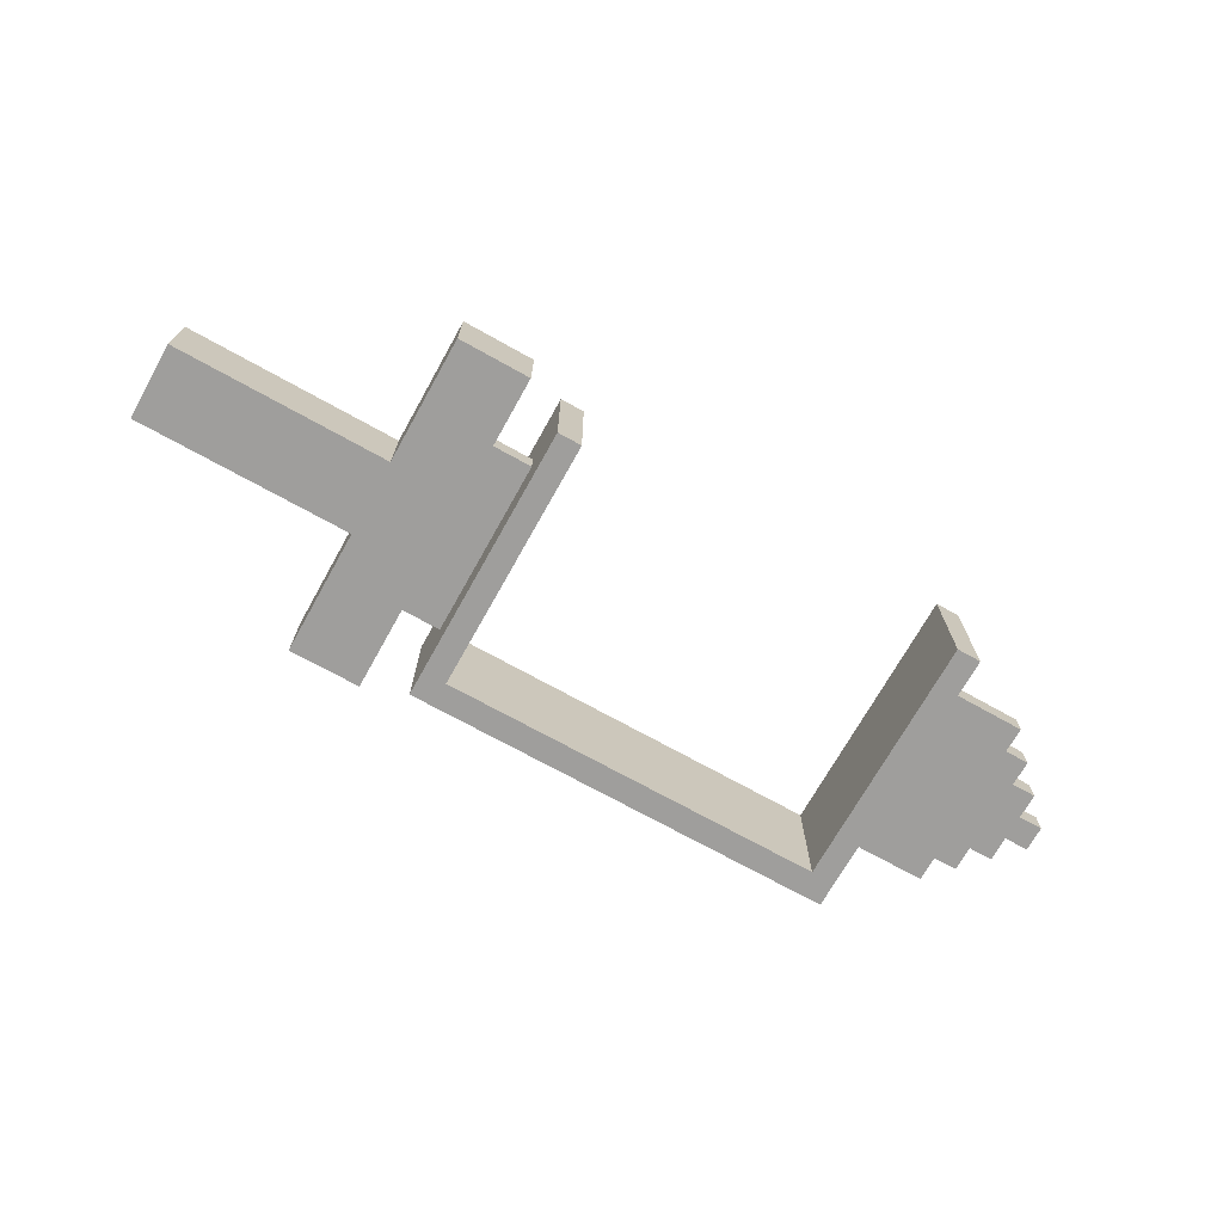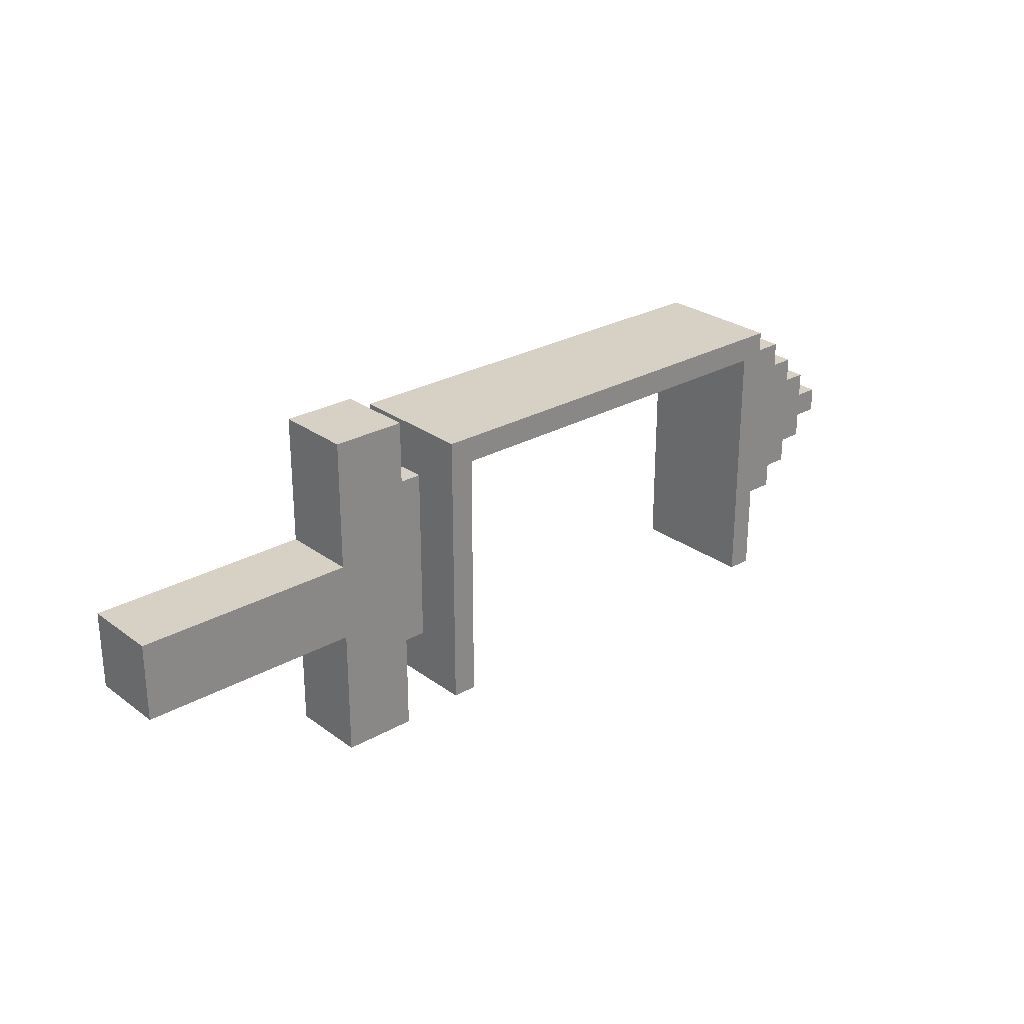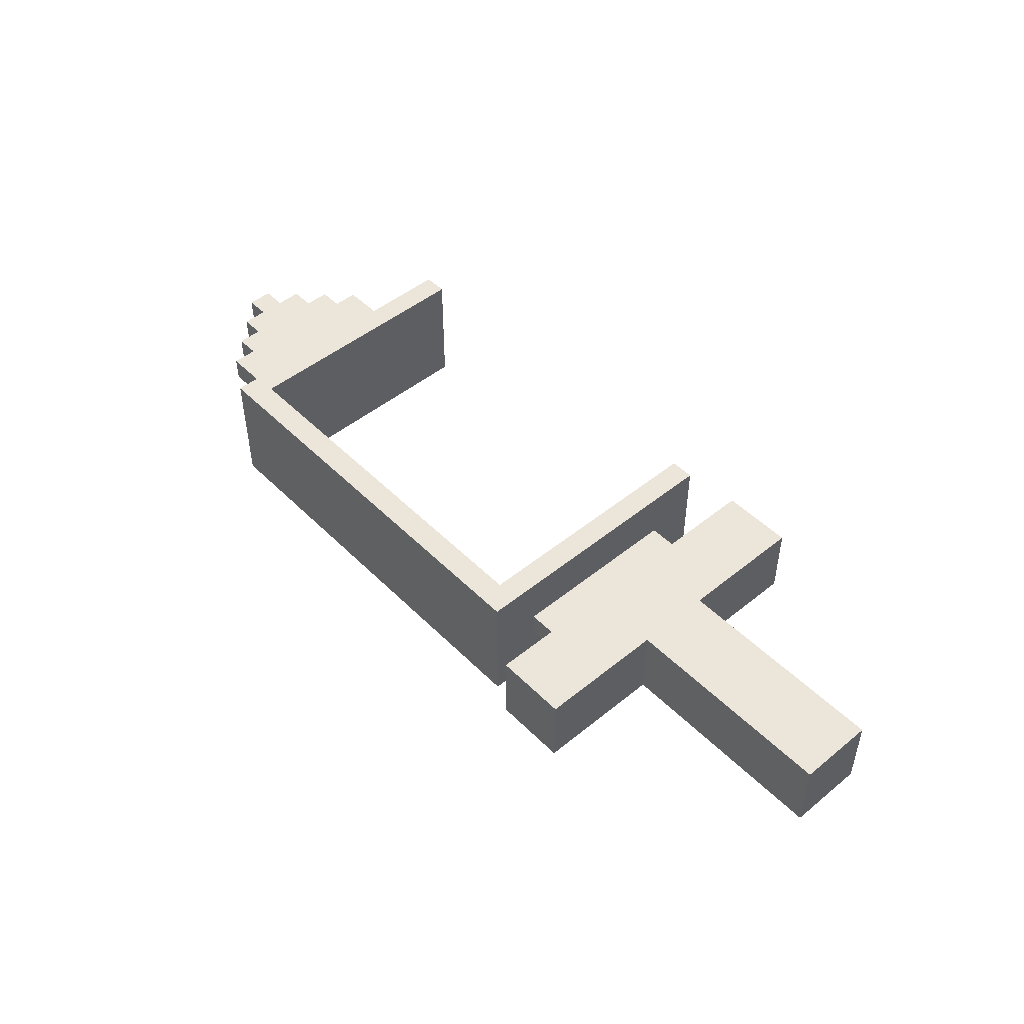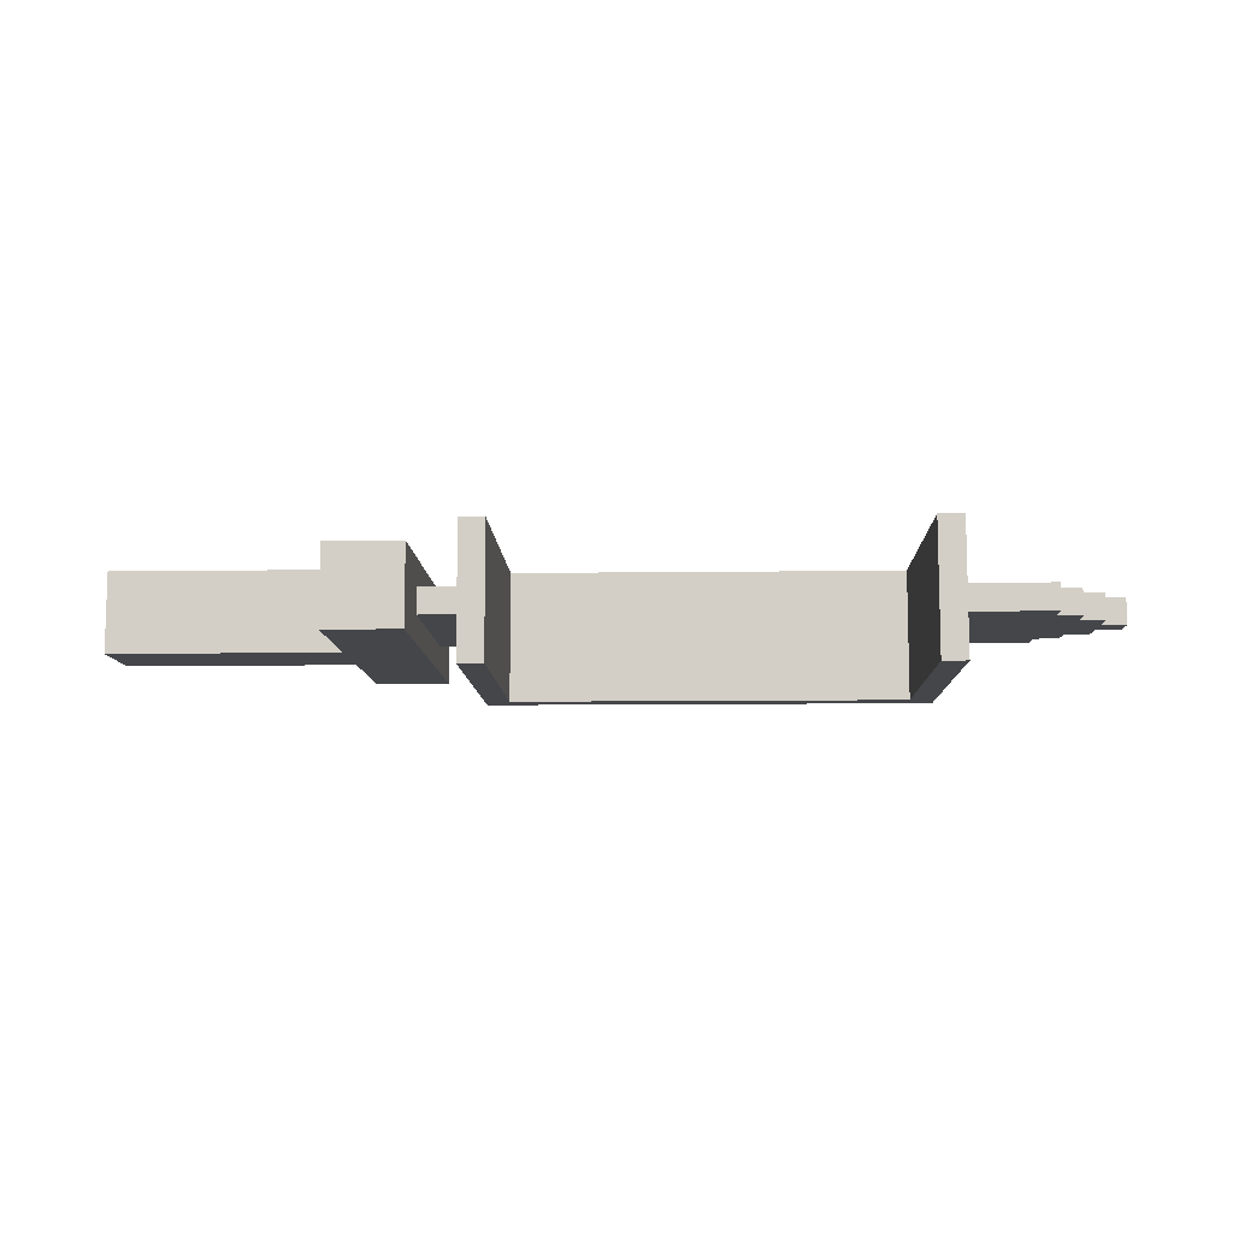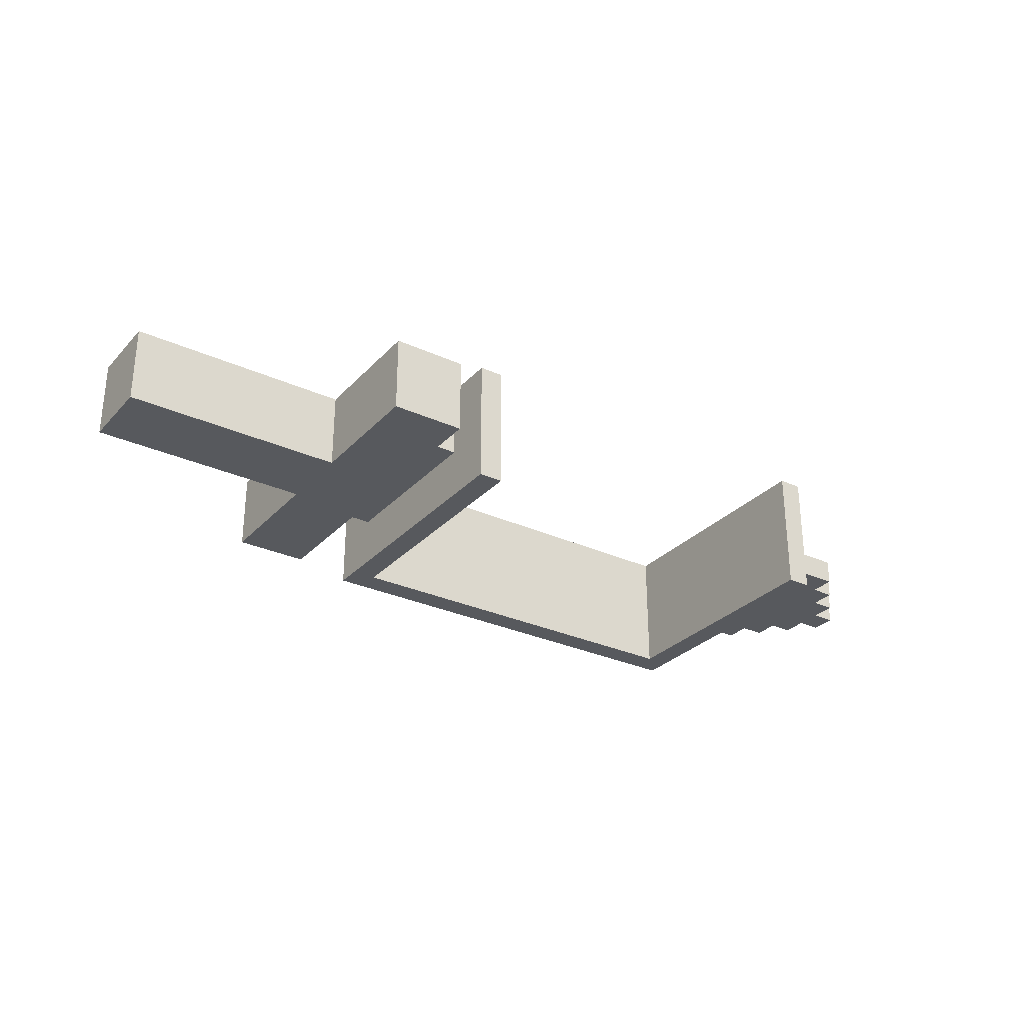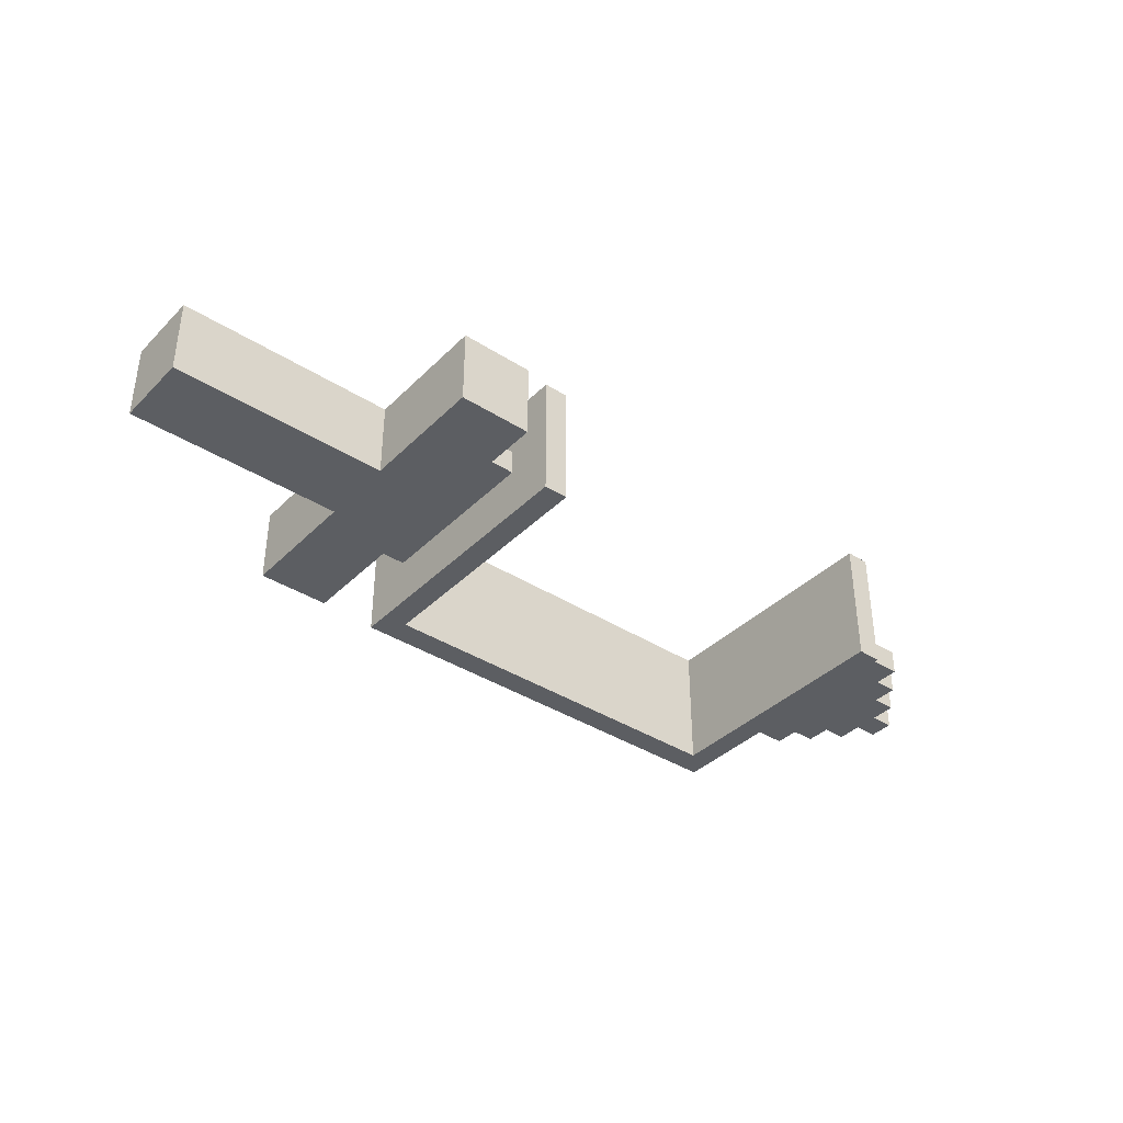
<metadata>
{"format":"obj","ext":"obj","renderer":"f3d","projection":"perspective","resolution":1024,"background":"white","views":[{"elev":-71.0,"azim":150.8,"up":"+Y"},{"elev":26.8,"azim":138.6,"up":"+Z"},{"elev":48.2,"azim":47.8,"up":"+Y"},{"elev":-9.8,"azim":-178.0,"up":"+Y"},{"elev":-29.4,"azim":146.0,"up":"+Y"},{"elev":-38.1,"azim":141.0,"up":"+Y"}]}
</metadata>
<code>
g royale_hat_sword_in_the_head_mesh001
v -0.2829 0.01635 0.1387
v -0.2829 0.01635 -0.09015
v -0.2829 0.08174 -0.1555
v -0.2829 0.08174 0.2041
v -0.2829 -0.08174 0.2041
v -0.2829 -0.01635 0.1387
v -0.2829 -0.01635 -0.09015
v -0.2829 -0.08174 -0.1555
v 0.3296 0.04905 -0.1882
v 0.3296 0.01635 -0.09015
v 0.3296 -0.01635 -0.09015
v 0.3296 -0.04905 -0.1882
v 0.3296 -0.04905 0.2368
v 0.3296 -0.01635 0.1387
v 0.3296 0.01635 0.1387
v 0.3296 0.04905 0.2368
v 0.2766 0.08174 0.2041
v 0.2766 0.08174 -0.1555
v 0.2766 0.01635 0.1387
v 0.2766 0.01635 -0.09015
v 0.2766 -0.08174 -0.1555
v 0.2766 -0.01635 0.1387
v 0.2766 -0.08174 0.2041
v 0.2766 -0.01635 -0.09015
v 0.3296 0.04905 0.2368
v 0.4229 0.04905 -0.02476
v 0.4229 0.04905 0.07333
v 0.4229 0.04905 0.2368
v 0.3296 0.04905 -0.1882
v 0.4229 0.04905 -0.1882
v -0.4264 0.01635 -0.02476
v -0.3953 0.01635 -0.05746
v -0.3953 0.01635 0.106
v -0.2829 0.01635 0.1387
v -0.2829 0.01635 -0.09015
v -0.3953 0.01635 -0.09015
v -0.4264 0.01635 -0.05746
v -0.3953 0.01635 0.1387
v -0.4264 0.01635 0.07333
v -0.4264 0.01635 0.106
v -0.4575 0.01635 0.04064
v -0.4575 0.01635 0.07333
v -0.4575 0.01635 0.007939
v -0.4886 0.01635 0.04064
v -0.4886 0.01635 0.007939
v -0.4575 0.01635 -0.02476
v -0.3953 -0.01635 0.106
v -0.3953 -0.01635 -0.05746
v -0.4264 -0.01635 0.07333
v -0.2829 -0.01635 0.1387
v -0.2829 -0.01635 -0.09015
v -0.3953 -0.01635 -0.09015
v -0.3953 -0.01635 0.1387
v -0.4264 -0.01635 0.106
v -0.4264 -0.01635 -0.02476
v -0.4264 -0.01635 -0.05746
v -0.4575 -0.01635 0.007939
v -0.4575 -0.01635 -0.02476
v -0.4575 -0.01635 0.04064
v -0.4886 -0.01635 0.007939
v -0.4886 -0.01635 0.04064
v -0.4575 -0.01635 0.07333
v -0.2518 -0.08174 -0.1555
v -0.2518 0.08174 -0.1555
v -0.2829 0.08174 -0.1555
v -0.2829 -0.08174 -0.1555
v -0.2518 0.08174 0.1714
v -0.2518 -0.08174 0.1714
v 0.2455 -0.08174 0.1714
v 0.2455 0.08174 0.1714
v 0.4229 -0.04905 -0.1882
v 0.4229 -0.04905 -0.02476
v 0.4229 0.04905 -0.02476
v 0.4229 0.04905 -0.1882
v 0.4229 -0.04905 0.07333
v 0.4229 -0.04905 -0.02476
v 0.3296 -0.04905 0.2368
v 0.4229 -0.04905 0.2368
v 0.3296 -0.04905 -0.1882
v 0.4229 -0.04905 -0.1882
v 0.2455 -0.08174 0.1714
v 0.2766 -0.08174 0.2041
v 0.2766 -0.08174 -0.1555
v 0.2455 -0.08174 -0.1555
v -0.2829 -0.08174 0.2041
v -0.2518 -0.08174 0.1714
v -0.2829 -0.08174 -0.1555
v -0.2518 -0.08174 -0.1555
v 0.4229 0.04905 0.07333
v 0.4229 -0.04905 0.07333
v 0.4229 -0.04905 0.2368
v 0.4229 0.04905 0.2368
v 0.3296 -0.01635 0.1387
v 0.3296 -0.01635 -0.09015
v 0.2766 -0.01635 -0.09015
v 0.2766 -0.01635 0.1387
v 0.2766 0.08174 0.2041
v 0.2455 0.08174 0.1714
v 0.2766 0.08174 -0.1555
v 0.2455 0.08174 -0.1555
v -0.2518 0.08174 0.1714
v -0.2829 0.08174 0.2041
v -0.2829 0.08174 -0.1555
v -0.2518 0.08174 -0.1555
v -0.2829 0.08174 0.2041
v 0.2766 0.08174 0.2041
v 0.2766 -0.08174 0.2041
v -0.2829 -0.08174 0.2041
v 0.2766 -0.01635 0.1387
v 0.2766 0.01635 0.1387
v 0.3296 0.01635 0.1387
v 0.3296 -0.01635 0.1387
v 0.7026 0.04905 -0.02476
v 0.7026 0.04905 0.07333
v 0.4229 0.04905 0.07333
v 0.4229 0.04905 -0.02476
v 0.7026 -0.04905 0.07333
v 0.7026 0.04905 0.07333
v 0.7026 0.04905 -0.02476
v 0.7026 -0.04905 -0.02476
v -0.4886 -0.01635 0.04064
v -0.4886 -0.01635 0.007939
v -0.4886 0.01635 0.007939
v -0.4886 0.01635 0.04064
v -0.4575 0.01635 0.04064
v -0.4575 -0.01635 0.04064
v -0.4886 -0.01635 0.04064
v -0.4886 0.01635 0.04064
v -0.4575 -0.01635 0.007939
v -0.4575 0.01635 0.007939
v -0.4886 0.01635 0.007939
v -0.4886 -0.01635 0.007939
v -0.4575 -0.01635 0.007939
v -0.4575 -0.01635 -0.02476
v -0.4575 0.01635 -0.02476
v -0.4575 0.01635 0.007939
v -0.4264 -0.01635 -0.02476
v -0.4264 0.01635 -0.02476
v -0.4575 0.01635 -0.02476
v -0.4575 -0.01635 -0.02476
v -0.4575 -0.01635 0.07333
v -0.4575 -0.01635 0.04064
v -0.4575 0.01635 0.04064
v -0.4575 0.01635 0.07333
v -0.4264 0.01635 0.07333
v -0.4264 -0.01635 0.07333
v -0.4575 -0.01635 0.07333
v -0.4575 0.01635 0.07333
v -0.4264 -0.01635 -0.02476
v -0.4264 -0.01635 -0.05746
v -0.4264 0.01635 -0.05746
v -0.4264 0.01635 -0.02476
v -0.3953 -0.01635 -0.05746
v -0.3953 0.01635 -0.05746
v -0.4264 0.01635 -0.05746
v -0.4264 -0.01635 -0.05746
v -0.4264 -0.01635 0.106
v -0.4264 -0.01635 0.07333
v -0.4264 0.01635 0.07333
v -0.4264 0.01635 0.106
v -0.3953 0.01635 0.106
v -0.3953 -0.01635 0.106
v -0.4264 -0.01635 0.106
v -0.4264 0.01635 0.106
v -0.3953 -0.01635 -0.05746
v -0.3953 -0.01635 -0.09015
v -0.3953 0.01635 -0.09015
v -0.3953 0.01635 -0.05746
v -0.3953 -0.01635 -0.09015
v -0.2829 -0.01635 -0.09015
v -0.2829 0.01635 -0.09015
v -0.3953 0.01635 -0.09015
v -0.3953 -0.01635 0.1387
v -0.3953 -0.01635 0.106
v -0.3953 0.01635 0.106
v -0.3953 0.01635 0.1387
v 0.7026 -0.04905 0.07333
v 0.7026 -0.04905 -0.02476
v 0.4229 -0.04905 -0.02476
v 0.4229 -0.04905 0.07333
v 0.2766 -0.01635 -0.09015
v 0.3296 -0.01635 -0.09015
v 0.3296 0.01635 -0.09015
v 0.2766 0.01635 -0.09015
v 0.3296 0.04905 -0.1882
v 0.3296 -0.04905 -0.1882
v 0.4229 -0.04905 -0.1882
v 0.4229 0.04905 -0.1882
v 0.2766 0.01635 0.1387
v 0.2766 0.01635 -0.09015
v 0.3296 0.01635 -0.09015
v 0.3296 0.01635 0.1387
v -0.2829 0.01635 0.1387
v -0.2829 -0.01635 0.1387
v -0.3953 -0.01635 0.1387
v -0.3953 0.01635 0.1387
v 0.3296 0.04905 0.2368
v 0.4229 0.04905 0.2368
v 0.4229 -0.04905 0.2368
v 0.3296 -0.04905 0.2368
v 0.4229 0.04905 -0.02476
v 0.4229 -0.04905 -0.02476
v 0.7026 -0.04905 -0.02476
v 0.7026 0.04905 -0.02476
v 0.7026 -0.04905 0.07333
v 0.4229 -0.04905 0.07333
v 0.4229 0.04905 0.07333
v 0.7026 0.04905 0.07333
v 0.2455 0.08174 -0.1555
v 0.2455 -0.08174 -0.1555
v 0.2766 -0.08174 -0.1555
v 0.2766 0.08174 -0.1555
v 0.2455 -0.08174 -0.1555
v 0.2455 0.08174 -0.1555
v 0.2455 0.08174 0.1714
v 0.2455 -0.08174 0.1714
v -0.2518 0.08174 -0.1555
v -0.2518 -0.08174 -0.1555
v -0.2518 -0.08174 0.1714
v -0.2518 0.08174 0.1714
g royale_hat_sword_in_the_head_mesh001_0
f 3 2 1
f 4 3 1
f 4 1 5
f 1 6 5
f 2 3 7
f 7 8 6
f 6 8 5
f 3 8 7
f 11 10 9
f 12 11 9
f 13 11 12
f 14 11 13
f 15 14 13
f 16 15 13
f 16 10 15
f 16 9 10
f 19 18 17
f 20 18 19
f 21 18 20
f 22 19 17
f 21 22 23
f 23 22 17
f 24 22 21
f 20 24 21
f 27 26 25
f 28 27 25
f 29 25 26
f 29 26 30
f 33 32 31
f 32 33 34
f 35 32 34
f 36 32 35
f 37 31 32
f 38 34 33
f 39 33 31
f 40 33 39
f 41 39 31
f 42 39 41
f 43 41 31
f 41 43 44
f 43 45 44
f 46 43 31
f 49 48 47
f 50 47 48
f 51 50 48
f 51 48 52
f 53 47 50
f 54 49 47
f 55 48 49
f 56 48 55
f 57 55 49
f 58 55 57
f 59 57 49
f 57 59 60
f 59 61 60
f 62 59 49
f 65 64 63
f 66 65 63
f 69 68 67
f 70 69 67
f 73 72 71
f 74 73 71
f 77 76 75
f 78 77 75
f 79 76 77
f 80 76 79
f 83 82 81
f 84 83 81
f 85 81 82
f 86 81 85
f 87 86 85
f 88 86 87
f 91 90 89
f 92 91 89
f 95 94 93
f 96 95 93
f 99 98 97
f 100 98 99
f 98 101 97
f 97 101 102
f 102 101 103
f 104 103 101
f 107 106 105
f 108 107 105
f 111 110 109
f 112 111 109
f 115 114 113
f 116 115 113
f 119 118 117
f 120 119 117
f 123 122 121
f 124 123 121
f 127 126 125
f 128 127 125
f 131 130 129
f 132 131 129
f 135 134 133
f 136 135 133
f 139 138 137
f 140 139 137
f 143 142 141
f 144 143 141
f 147 146 145
f 148 147 145
f 151 150 149
f 152 151 149
f 155 154 153
f 156 155 153
f 159 158 157
f 160 159 157
f 163 162 161
f 164 163 161
f 167 166 165
f 168 167 165
f 171 170 169
f 172 171 169
f 175 174 173
f 176 175 173
f 179 178 177
f 180 179 177
f 183 182 181
f 184 183 181
f 187 186 185
f 188 187 185
f 191 190 189
f 192 191 189
f 195 194 193
f 196 195 193
f 199 198 197
f 200 199 197
f 203 202 201
f 204 203 201
f 207 206 205
f 208 207 205
f 211 210 209
f 212 211 209
f 215 214 213
f 216 215 213
f 219 218 217
f 220 219 217

</code>
